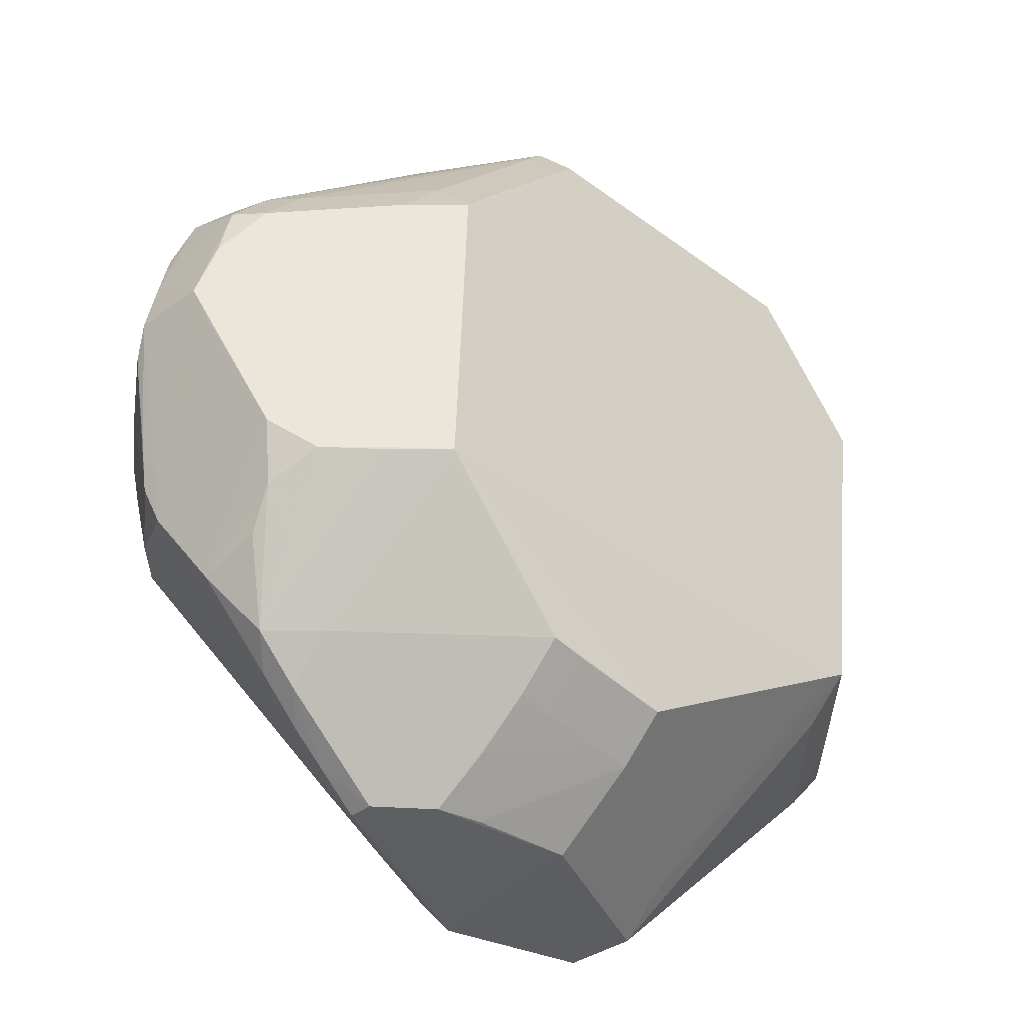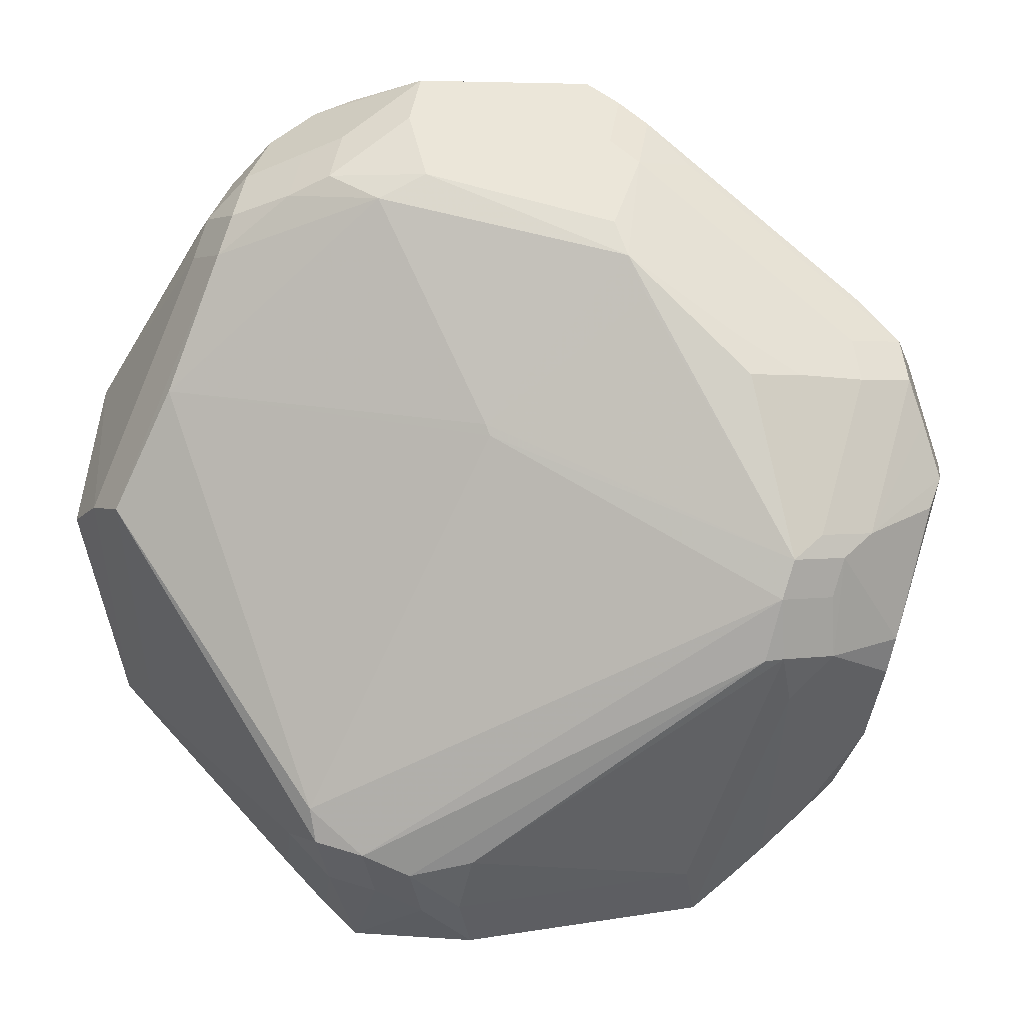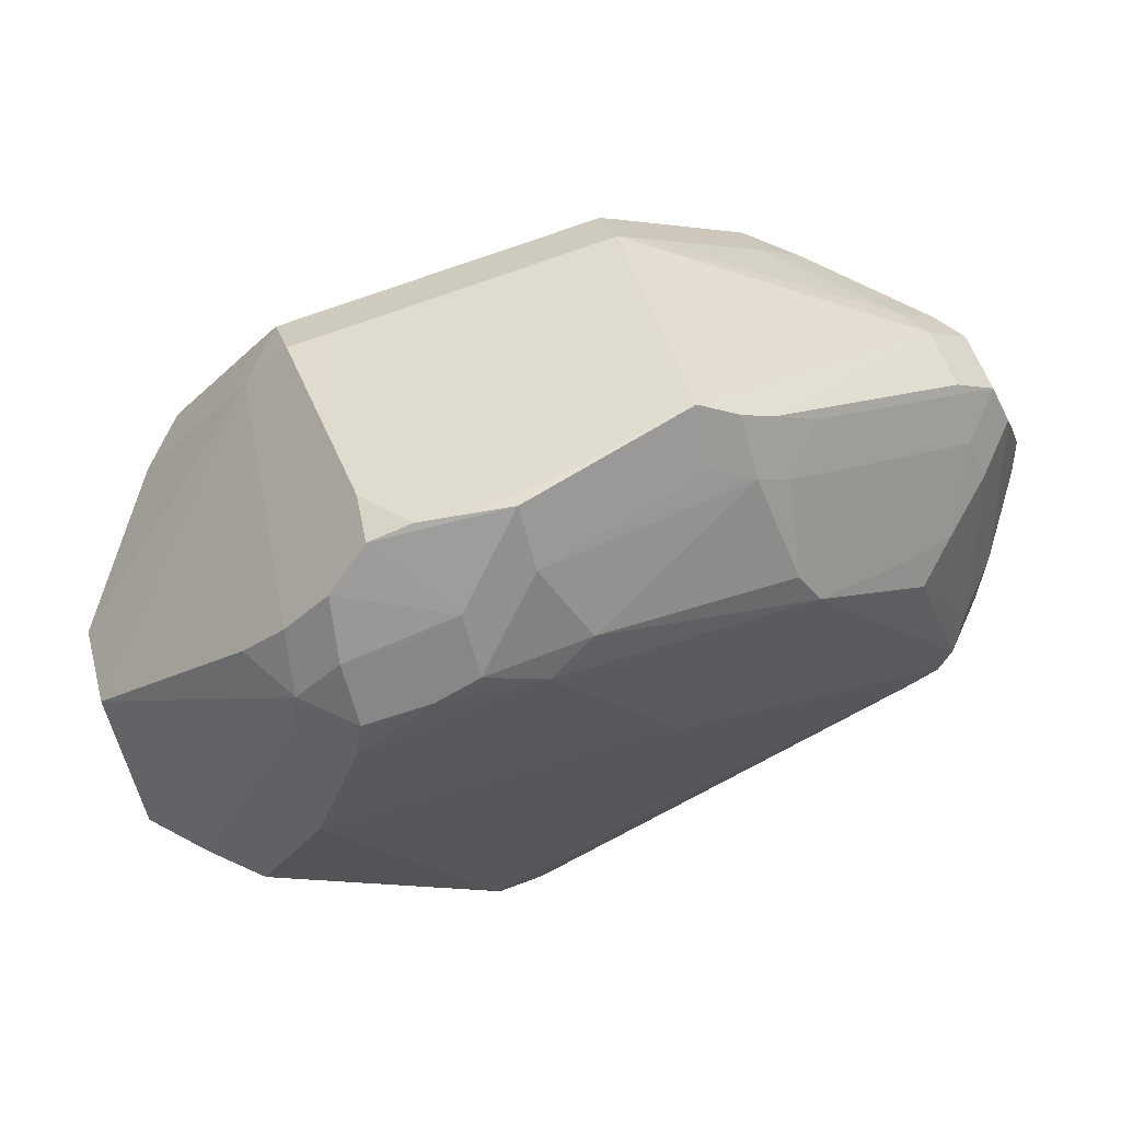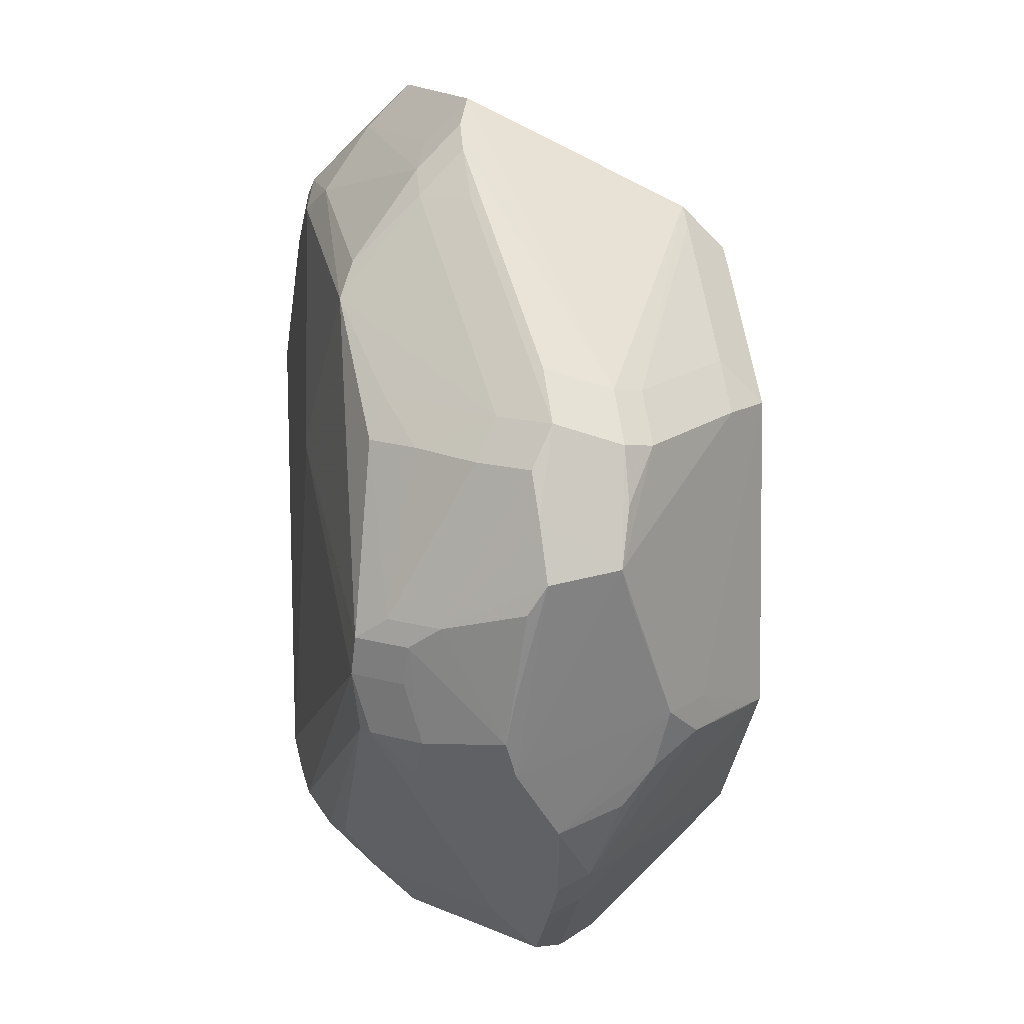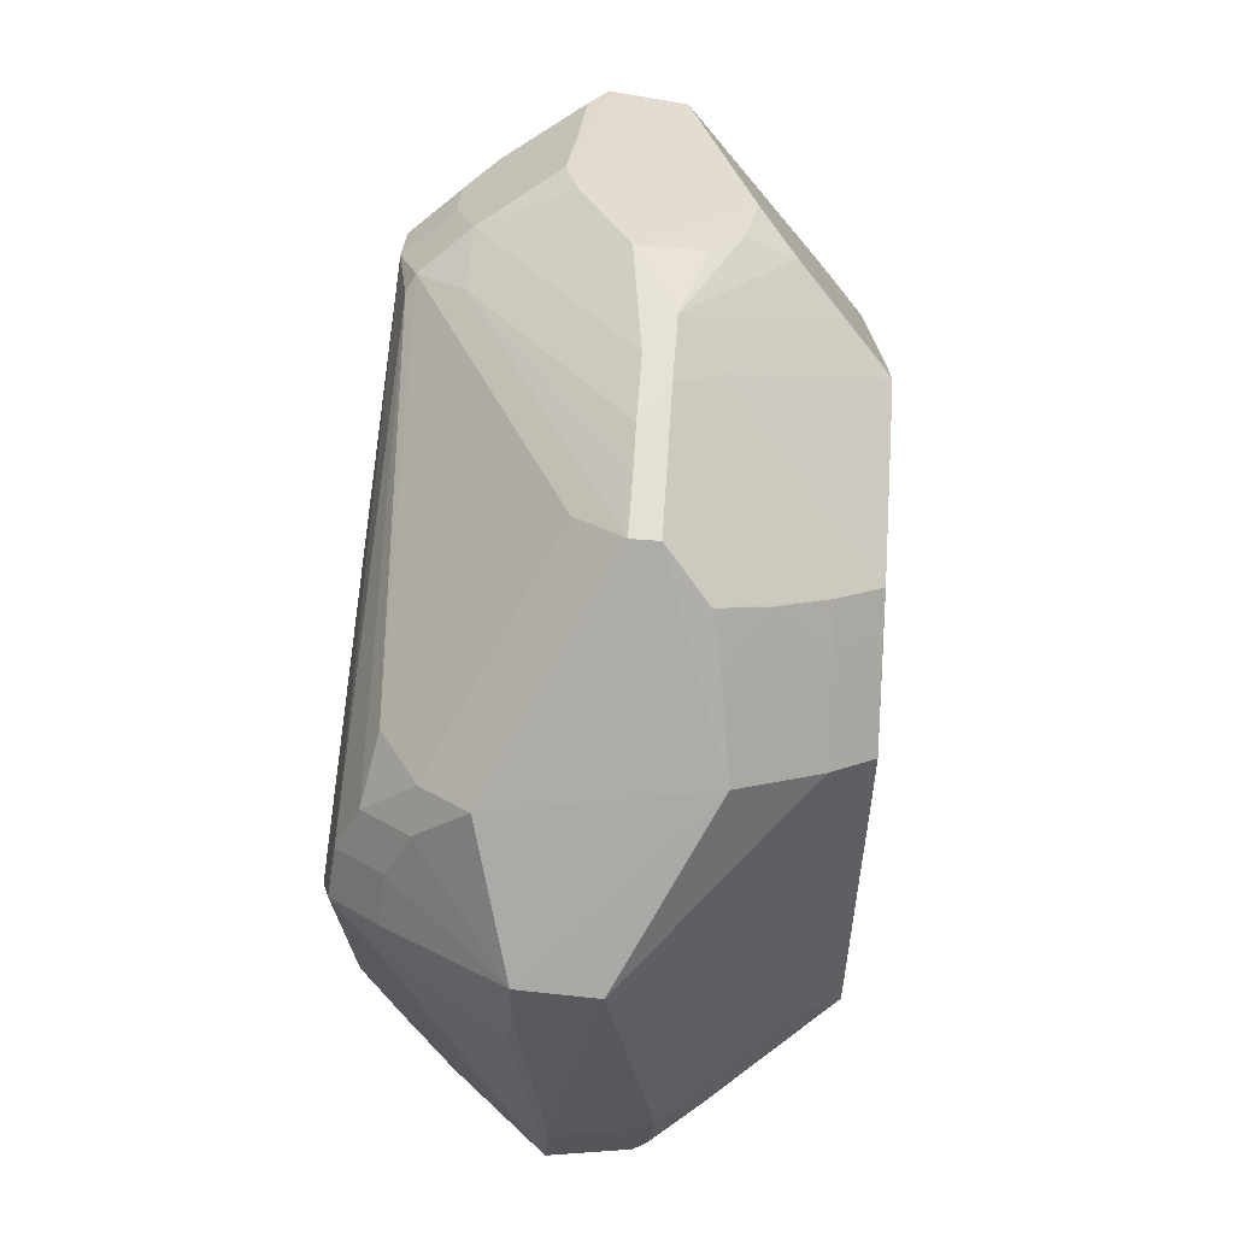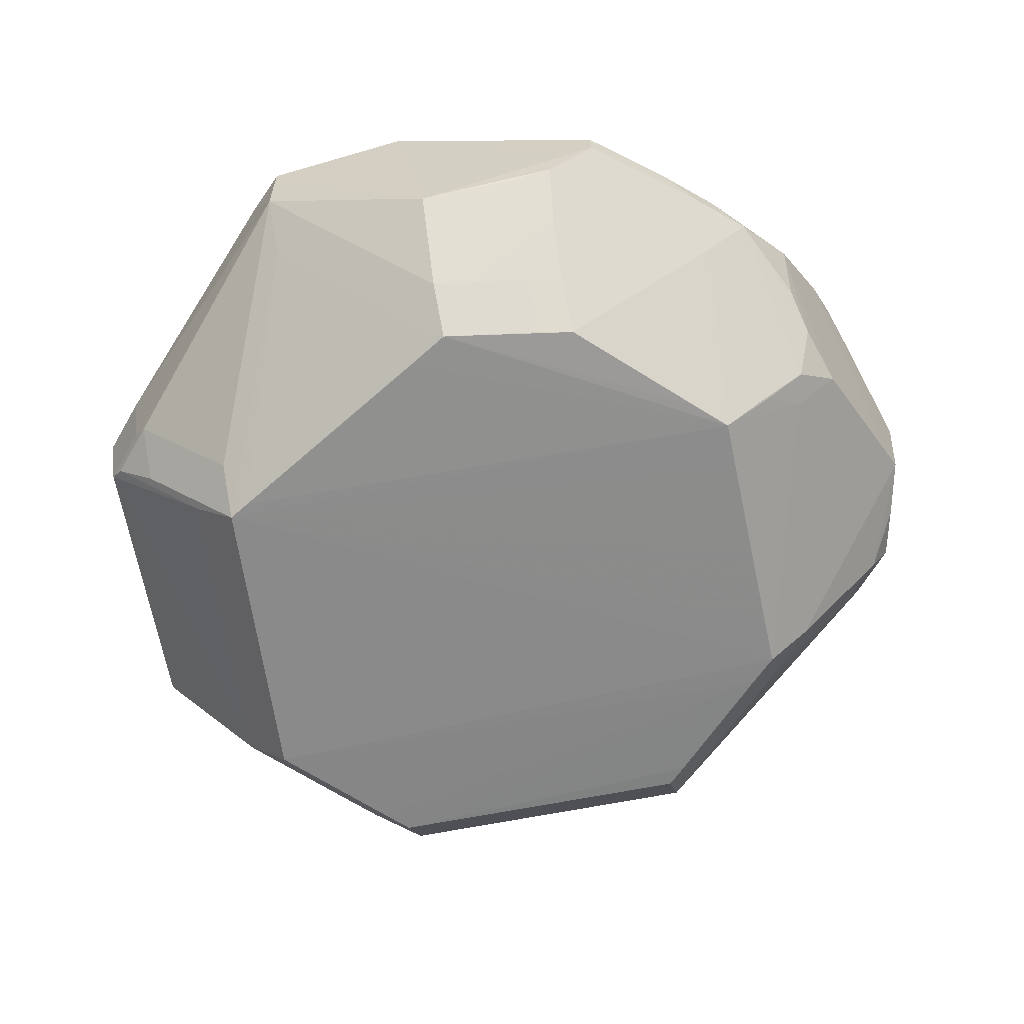
<metadata>
{"format":"obj","ext":"obj","renderer":"f3d","projection":"perspective","resolution":1024,"background":"white","views":[{"elev":-31.4,"azim":134.7,"up":"+Y"},{"elev":2.3,"azim":13.8,"up":"+Y"},{"elev":70.0,"azim":-20.7,"up":"+Y"},{"elev":13.2,"azim":79.0,"up":"+Y"},{"elev":-71.4,"azim":83.8,"up":"+Y"},{"elev":-63.3,"azim":15.0,"up":"+Z"}]}
</metadata>
<code>
v 0.05586 -0.02272 -0.04832
v 0.04874 -0.02272 -0.05545
v -0.02257 -0.07461 -0.01205
v -0.04769 -0.03001 -0.05262
v -0.04056 -0.03714 -0.05262
v -0.04056 -0.03001 -0.05975
v 0.07379 0.02276 -0.01208
v 0.06666 0.02276 -0.004949
v 0.0427 -0.06315 -0.02051
v 0.04671 0.01783 -0.05543
v 0.05038 0.02348 0.008748
v -0.0498 0.04972 -0.008964
v 0.0598 -0.04676 -0.02447
v 0.05267 -0.05389 -0.02447
v 0.05267 -0.04676 -0.0316
v -0.02302 -0.07384 -0.02411
v -0.02302 -0.06671 -0.03124
v -0.06522 0.0008787 0.003092
v -0.05809 0.0008787 0.01022
v 0.06312 -0.02199 0.002856
v 0.05599 -0.02912 0.002856
v 0.05599 -0.02199 0.009984
v -0.04343 0.05713 -0.007334
v -0.0363 0.06425 -0.007334
v 0.0118 -0.05805 -0.0493
v 0.0118 -0.05093 -0.05643
v 0.0532 -0.02226 0.01121
v -0.045 0.05058 0.0004126
v -0.03788 0.0577 0.0004126
v -0.03788 0.05058 0.007541
v -0.006411 -0.06691 0.002351
v -0.006411 -0.05978 0.009479
v 0.06607 -0.03717 -0.01805
v -0.0723 0.02101 -0.01893
v 0.06926 -0.01734 -0.03493
v 0.06213 -0.01734 -0.04206
v 0.06324 -0.01226 0.005685
v 0.05611 -0.01226 0.01281
v -0.02031 0.06386 0.001591
v -0.02031 0.05673 0.008719
v 0.07786 0.008031 -0.02494
v 0.07073 0.008031 -0.03207
v 0.04742 0.003285 -0.05546
v -0.03539 -0.06272 -0.01263
v -0.02826 -0.06985 -0.01263
v 0.07497 0.01704 -0.02662
v -0.003513 0.07356 -0.008934
v 0.02093 -0.05578 -0.04863
v 0.02093 -0.04865 -0.05576
v 0.008621 0.01364 0.01405
v 0.003969 -0.05742 0.007903
v 0.07747 0.001616 -0.0107
v -0.04792 0.02095 0.0114
v 0.07574 -0.005657 -0.01015
v 0.03379 0.03604 0.01088
v -0.04688 0.04384 0.0023
v -0.03975 0.04384 0.009428
v 0.0535 0.02624 -0.04827
v 0.04638 0.03337 -0.04827
v 0.04638 0.02624 -0.0554
v 0.0002017 -0.07322 -0.004959
v 0.0002017 -0.06609 0.002169
v -0.0281 0.06694 -0.01866
v 0.0307 0.04266 0.01059
v -0.03993 0.03889 -0.05105
v -0.0328 0.03889 -0.05818
v -0.02937 0.0694 -0.01076
v 0.06674 -0.02697 -0.03299
v -0.01107 0.05261 0.01109
v 0.0651 -0.005918 0.005273
v 0.05797 -0.005918 0.0124
v 0.007887 0.0155 0.01397
v 0.01897 0.07338 -0.01234
v 0.01897 0.06625 -0.005216
v -0.003606 0.05664 0.008569
v -0.0142 0.07304 -0.008492
v 0.0788 0.006403 -0.01353
v 0.005813 -0.07104 -0.03664
v 0.02148 -0.06935 -0.03383
v 0.02175 0.05533 -0.04827
v 0.02175 0.04821 -0.0554
v -0.02348 0.05136 -0.04999
v -0.02254 0.0715 -0.01042
v 0.0371 0.05887 -0.009677
v 0.02997 0.066 -0.009677
v 0.02997 0.05887 -0.002549
v 0.07416 -0.01226 -0.009627
v -0.05104 0.02532 -0.052
v -0.04391 0.02532 -0.05913
v -0.06862 -0.03281 -0.02022
v -0.06149 -0.03994 -0.02022
v -0.06149 -0.03281 -0.01309
v 0.07617 0.002825 -0.0267
v -0.02738 0.0607 0.001813
v -0.02738 0.05357 0.008941
v -0.05421 0.02141 -0.05228
v -0.04708 0.02141 -0.05941
v -0.02233 -0.04842 0.01395
v 0.05757 0.02345 0.00266
v -0.07113 0.01547 -0.03226
v 0.07043 -0.02574 -0.01044
v -0.07234 -0.001646 -0.00562
v 0.04214 0.02989 -0.05547
v -0.07192 0.01898 -0.02338
v -0.02878 -0.05413 0.005763
v -0.02166 -0.06126 0.005763
v -0.02166 -0.05413 0.01289
v -0.001526 -0.04926 -0.05738
v 0.0724 0.02569 -0.02642
v 0.06527 0.03281 -0.02642
v 0.03642 -0.06866 -0.02478
v 0.005047 -0.05971 -0.04981
v 0.005047 -0.05258 -0.05694
v -0.03705 -0.03177 -0.05957
v 0.0475 0.03012 0.006101
v -0.07151 -0.008757 -0.00987
v 0.01957 0.06945 -0.0202
v -0.02833 0.06215 -0.02807
v 0.0694 0.02483 -0.03155
v 0.06228 0.03196 -0.03155
v 0.0636 -0.02237 -0.04068
v 0.05647 -0.02237 -0.0478
v 0.07177 0.02923 -0.01564
v 0.06464 0.03636 -0.01564
v 0.06464 0.02923 -0.008516
v 0.03632 -0.06886 -0.02058
v 0.03632 -0.06173 -0.01345
v -0.008894 0.07412 -0.006801
v -0.008894 0.06699 0.0003266
v 0.02729 -0.06173 -0.04017
v -0.06442 -0.03351 -0.03472
v -0.05729 -0.04063 -0.03472
v -0.05729 -0.03351 -0.04185
v -0.01367 -0.06332 0.005344
v -0.01367 -0.05619 0.01247
v 0.025 0.05246 -0.04834
v 0.025 0.04533 -0.05546
v 0.05527 -0.05101 -0.02037
v 0.04815 -0.05814 -0.02037
v -0.06674 -0.0319 -0.03275
v -0.05961 -0.03903 -0.03275
v 0.02793 0.04827 0.008078
v 0.06547 -0.03347 -0.02835
v 0.04832 -0.01456 -0.05547
v 0.04364 -0.02831 -0.05547
v 0.07605 0.01575 -0.01278
v 0.02494 0.06972 -0.01011
v 0.02494 0.06259 -0.002982
v 0.02856 -0.06888 -0.03186
v 0.06896 -0.002143 0.0007564
v 0.06183 -0.002143 0.007884
v 0.07216 -0.01998 -0.008537
v -0.03617 0.04346 -0.05069
v -0.02904 0.05059 -0.05069
v -0.02904 0.04346 -0.05781
v -0.06847 -0.0328 -0.02103
v -0.06135 -0.03993 -0.02103
v 0.02671 -0.05416 -0.04834
v 0.02671 -0.04703 -0.05547
f 45 16 3
f 98 53 19
f 50 98 38
f 50 53 98
f 16 132 5
f 141 132 16
f 44 105 90
f 116 90 102
f 140 96 4
f 100 96 140
f 140 90 100
f 90 116 100
f 102 104 100
f 100 116 102
f 98 19 107
f 107 19 92
f 155 153 154
f 159 113 145
f 145 2 159
f 113 2 145
f 108 2 113
f 6 97 60
f 82 80 154
f 102 90 18
f 131 133 132
f 140 4 131
f 156 90 140
f 114 17 6
f 113 17 114
f 114 108 113
f 6 2 114
f 2 108 114
f 3 16 78
f 16 45 91
f 65 100 153
f 153 100 34
f 34 100 104
f 34 104 102
f 102 18 34
f 87 101 77
f 151 8 99
f 61 31 3
f 3 78 61
f 77 101 41
f 101 93 41
f 35 41 93
f 35 93 101
f 137 155 81
f 144 2 6
f 103 60 97
f 103 155 137
f 137 60 103
f 58 60 59
f 154 24 63
f 39 24 29
f 29 28 30
f 71 50 38
f 57 19 53
f 157 141 16
f 16 91 157
f 96 100 88
f 100 65 88
f 23 153 12
f 153 34 12
f 12 28 23
f 12 34 28
f 56 34 18
f 28 34 56
f 150 52 77
f 21 20 22
f 21 9 139
f 126 9 21
f 101 87 152
f 152 20 101
f 70 20 152
f 152 150 70
f 52 150 152
f 37 20 70
f 106 107 105
f 106 45 3
f 22 51 127
f 127 51 62
f 62 51 32
f 33 35 101
f 68 35 33
f 121 35 68
f 68 13 121
f 36 60 42
f 36 144 60
f 2 144 36
f 6 60 10
f 66 103 97
f 155 103 66
f 76 47 83
f 83 128 76
f 76 128 47
f 39 128 67
f 67 24 39
f 67 128 83
f 83 63 67
f 67 63 24
f 118 82 154
f 154 63 118
f 118 63 82
f 129 40 75
f 50 71 72
f 53 50 72
f 30 57 95
f 47 128 73
f 11 71 151
f 11 151 99
f 99 115 11
f 64 71 11
f 11 115 64
f 26 113 159
f 159 49 26
f 158 130 48
f 146 150 77
f 77 41 146
f 41 109 146
f 54 152 87
f 52 152 54
f 54 87 77
f 77 52 54
f 27 22 38
f 27 51 22
f 27 32 51
f 32 27 135
f 135 27 38
f 38 98 135
f 98 107 135
f 119 41 58
f 138 13 33
f 101 20 138
f 138 33 101
f 68 33 143
f 143 13 68
f 33 13 143
f 111 9 126
f 126 61 111
f 111 61 78
f 1 121 13
f 2 36 122
f 60 144 43
f 43 10 60
f 43 144 6
f 6 10 43
f 89 66 97
f 64 75 69
f 69 75 40
f 69 72 64
f 40 95 69
f 53 72 69
f 69 57 53
f 69 95 57
f 142 75 64
f 55 71 64
f 64 72 55
f 55 72 71
f 39 29 94
f 80 82 117
f 82 63 117
f 117 63 83
f 83 47 117
f 47 73 117
f 64 115 125
f 99 8 125
f 125 115 99
f 130 79 112
f 112 79 78
f 112 78 16
f 123 146 109
f 3 31 134
f 134 106 3
f 46 109 41
f 41 119 46
f 46 119 109
f 149 79 130
f 130 158 149
f 158 111 149
f 78 79 149
f 149 111 78
f 159 2 15
f 64 125 86
f 86 142 64
f 84 85 86
f 48 130 25
f 130 112 25
f 146 123 7
f 150 146 7
f 136 120 59
f 80 120 136
f 80 117 110
f 110 120 80
f 110 117 73
f 110 73 147
f 147 85 110
f 110 85 124
f 14 111 158
f 14 15 13
f 139 9 14
f 9 111 14
f 142 86 148
f 75 142 148
f 148 74 129
f 129 75 148
f 132 133 5
f 5 133 6
f 17 5 6
f 16 5 17
f 96 97 4
f 4 97 6
f 90 105 107
f 107 92 90
f 90 92 18
f 92 19 18
f 24 153 23
f 154 153 24
f 132 141 131
f 131 141 140
f 6 133 131
f 131 4 6
f 45 44 91
f 91 44 90
f 41 60 58
f 42 60 41
f 81 155 154
f 154 80 81
f 40 128 39
f 129 128 40
f 29 24 23
f 23 28 29
f 140 141 157
f 157 156 140
f 157 91 90
f 90 156 157
f 56 18 19
f 19 57 56
f 30 28 56
f 56 57 30
f 151 71 150
f 150 71 70
f 70 71 37
f 37 71 38
f 38 22 37
f 22 20 37
f 106 44 45
f 105 44 106
f 126 21 127
f 127 21 22
f 62 61 127
f 127 61 126
f 32 61 62
f 31 61 32
f 42 41 36
f 41 35 36
f 66 65 153
f 153 155 66
f 48 49 158
f 158 49 159
f 20 21 138
f 138 21 139
f 121 1 122
f 122 1 2
f 122 36 35
f 35 121 122
f 89 97 96
f 96 88 89
f 65 66 89
f 89 88 65
f 94 40 39
f 94 95 40
f 94 29 30
f 30 95 94
f 74 128 129
f 74 73 128
f 16 17 112
f 112 17 113
f 31 32 134
f 32 135 134
f 107 106 134
f 134 135 107
f 120 119 58
f 58 59 120
f 2 1 15
f 15 1 13
f 84 123 85
f 85 123 124
f 86 123 84
f 125 123 86
f 25 49 48
f 25 26 49
f 25 112 113
f 113 26 25
f 7 123 125
f 7 125 8
f 151 150 7
f 8 151 7
f 136 81 80
f 137 81 136
f 136 60 137
f 136 59 60
f 124 123 110
f 110 123 109
f 119 120 110
f 109 119 110
f 14 158 159
f 159 15 14
f 14 138 139
f 13 138 14
f 148 86 85
f 148 85 147
f 73 74 148
f 147 73 148

</code>
